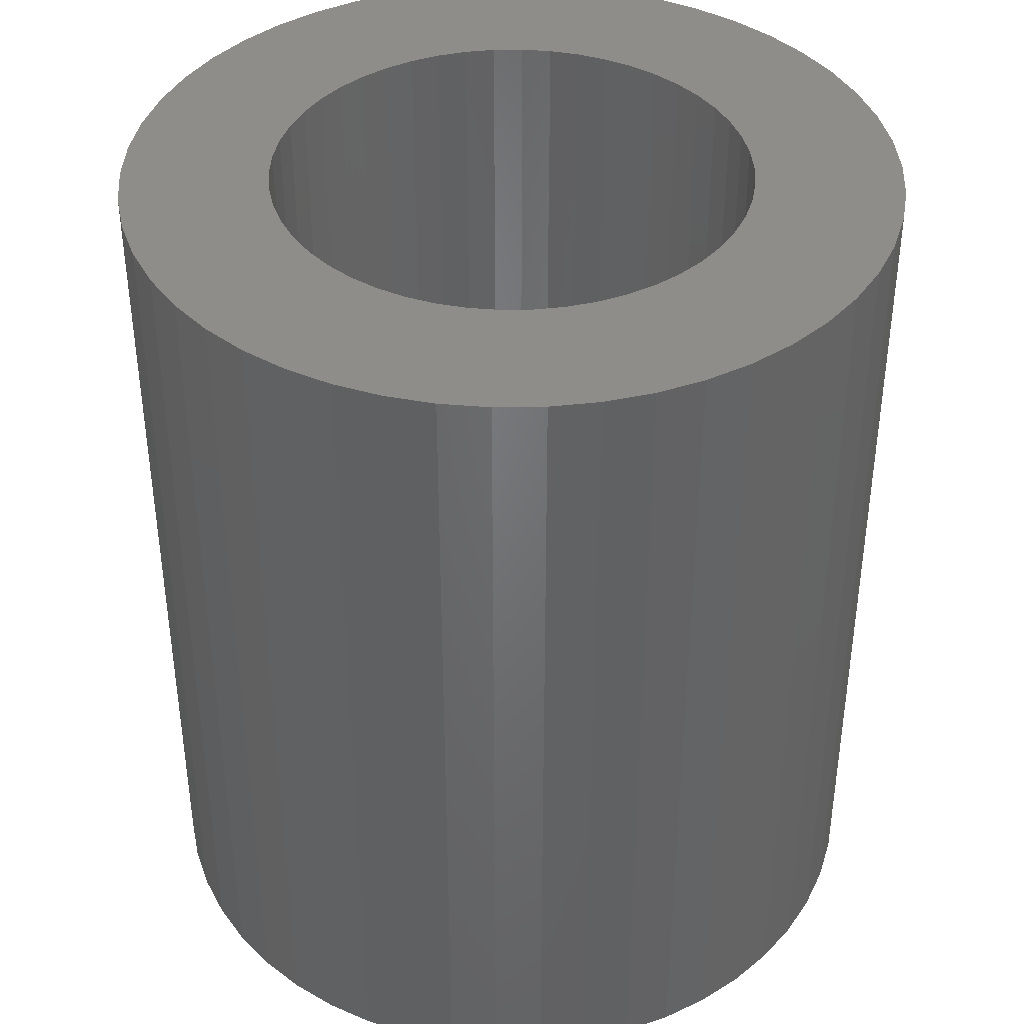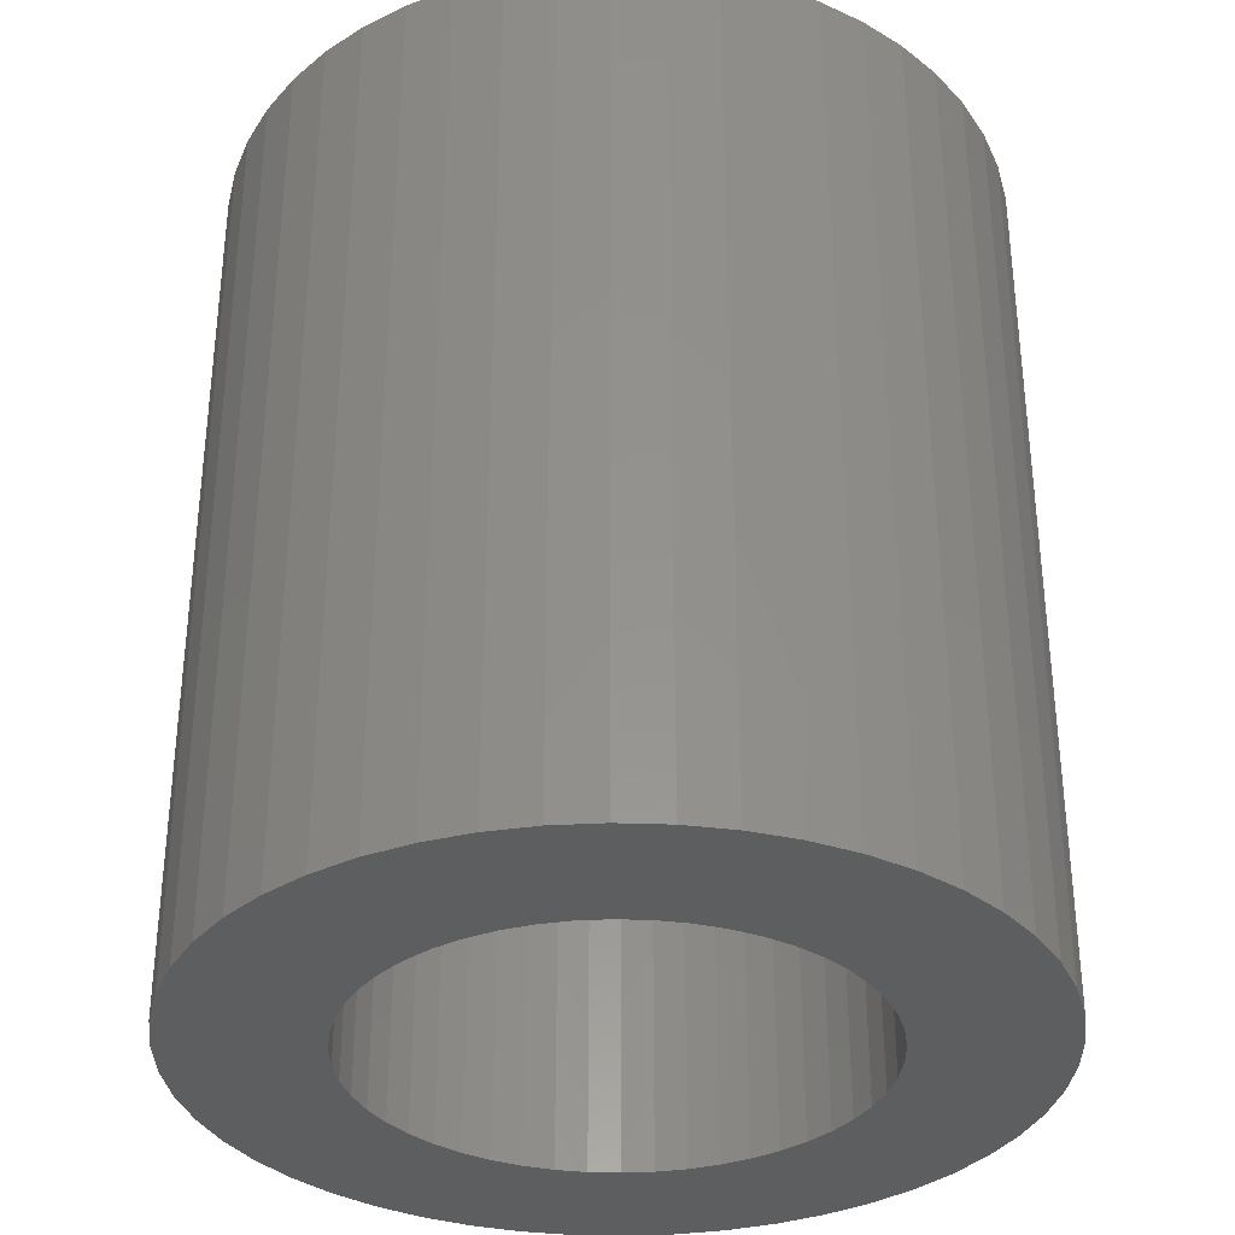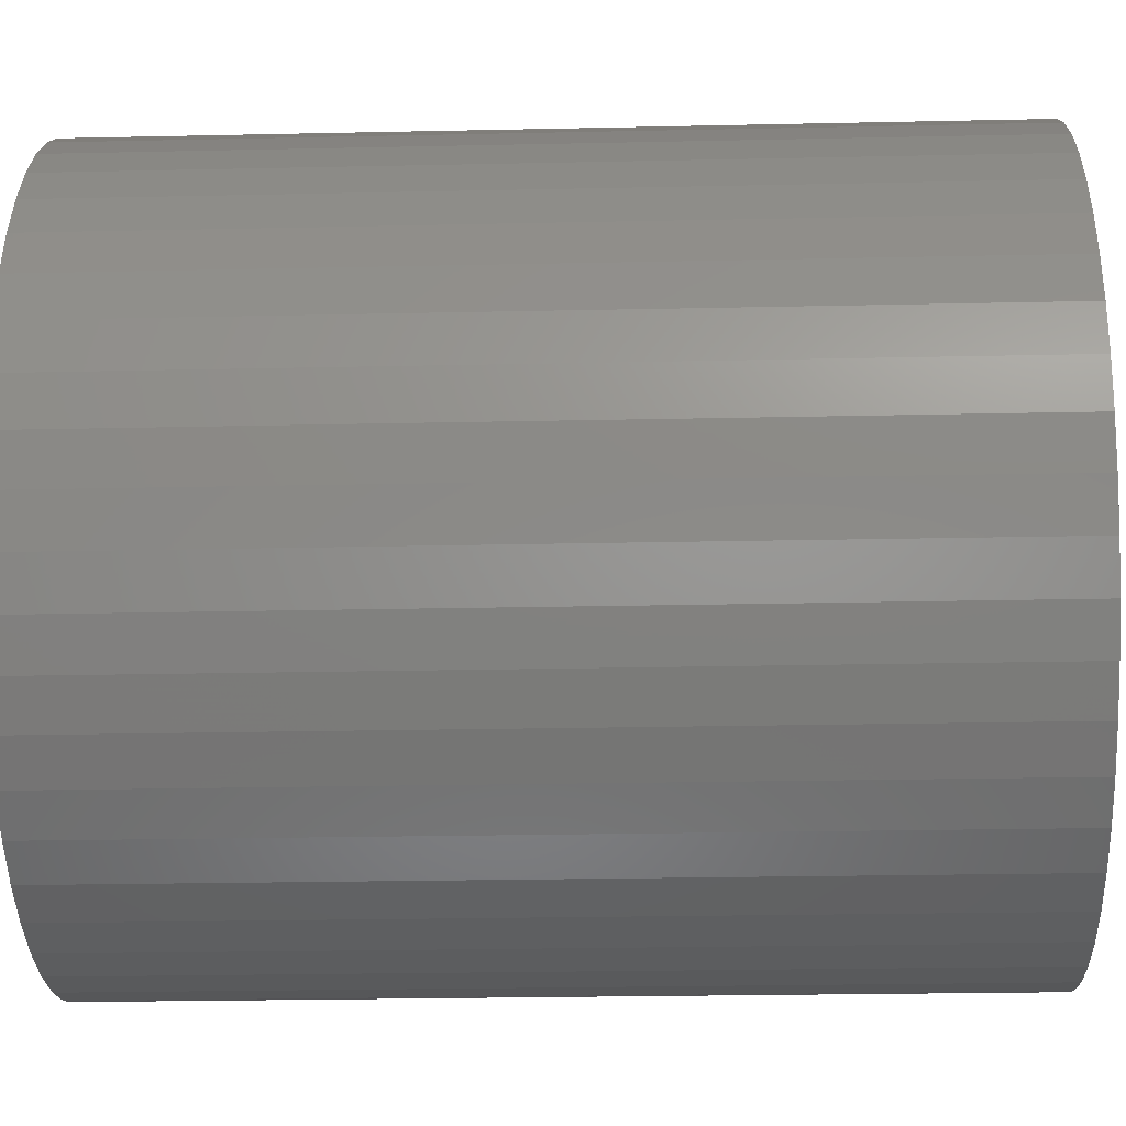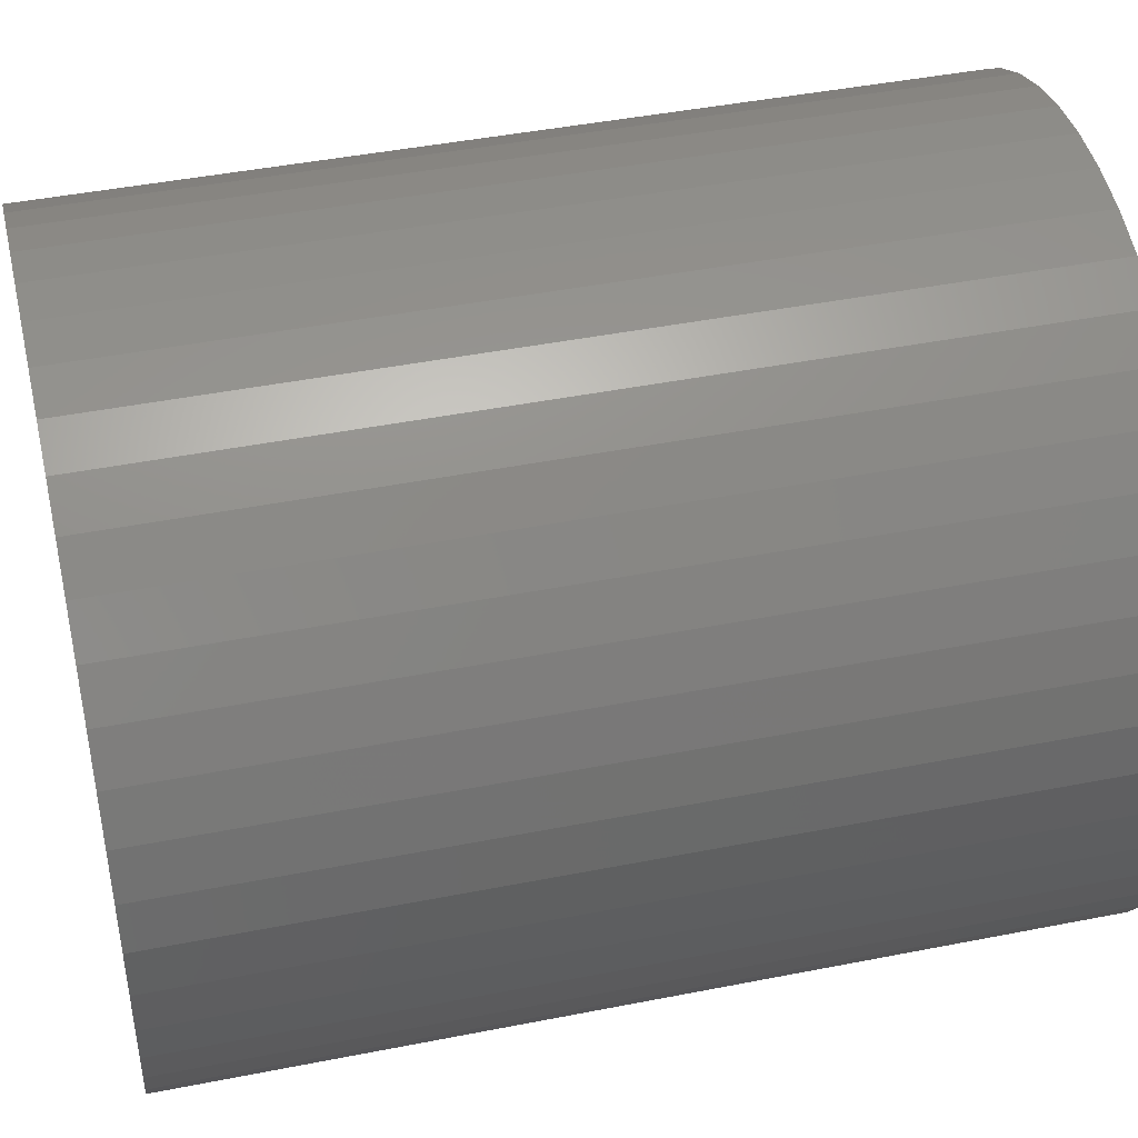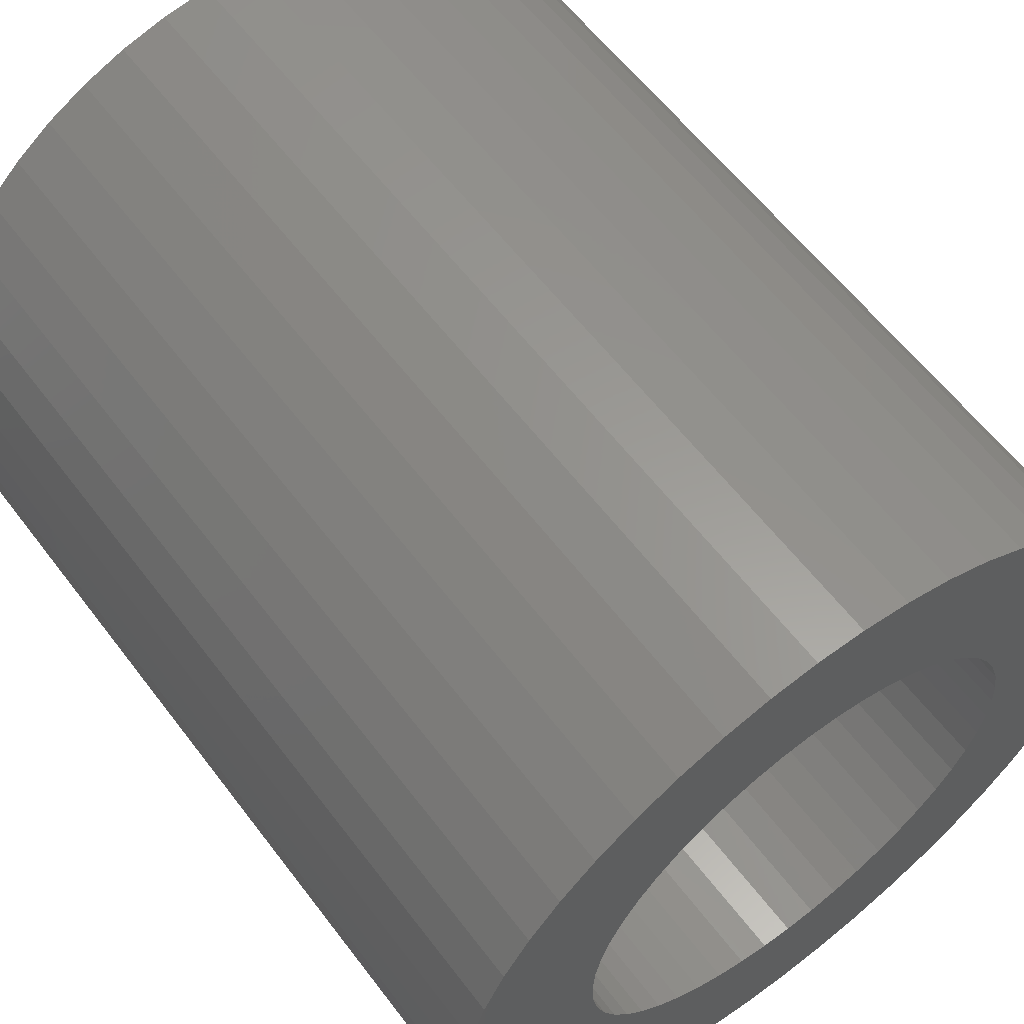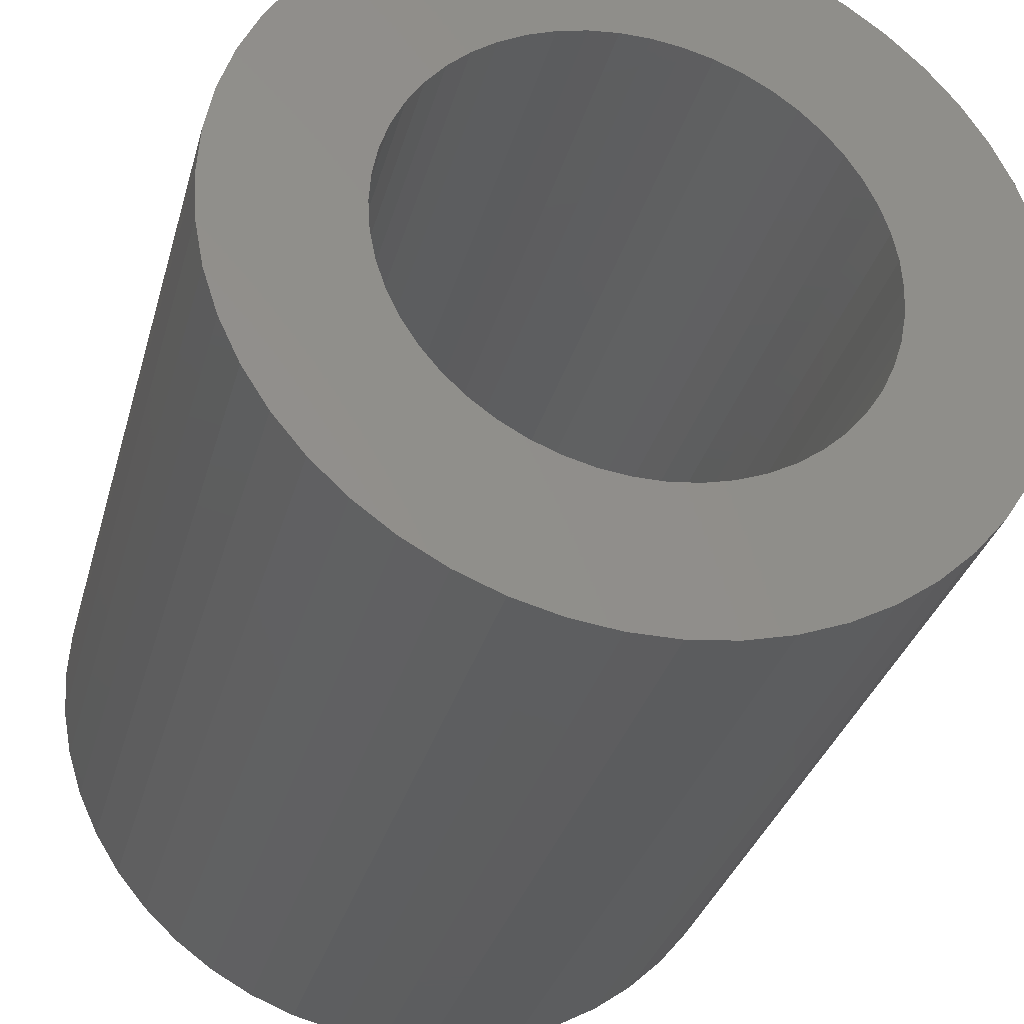
<metadata>
{"format":"stl","ext":"stl","renderer":"f3d","projection":"perspective","resolution":1024,"background":"white","views":[{"elev":39.8,"azim":42.2,"up":"+Z"},{"elev":-34.0,"azim":26.0,"up":"+Z"},{"elev":-23.8,"azim":92.1,"up":"+Y"},{"elev":44.3,"azim":-103.0,"up":"+Y"},{"elev":59.6,"azim":-36.9,"up":"+Y"},{"elev":-32.5,"azim":-14.7,"up":"+Y"}]}
</metadata>
<code>
# stl→obj: 200 verts, 400 faces
v 14.5 0 16.5
v 14.39 1.817 -16.5
v 14.39 1.817 16.5
v 14.5 0 -16.5
v -14.5 0 -16.5
v -14.39 1.817 16.5
v -14.39 1.817 -16.5
v -14.5 0 16.5
v 0.9105 14.47 -16.5
v -0.9105 14.47 16.5
v 0.9105 14.47 16.5
v -0.9105 14.47 -16.5
v -0.9105 -14.47 -16.5
v 0.9105 -14.47 16.5
v -0.9105 -14.47 16.5
v 0.9105 -14.47 -16.5
v 10.57 9.926 -16.5
v 9.243 11.17 16.5
v 10.57 9.926 16.5
v 9.243 11.17 -16.5
v -9.243 11.17 -16.5
v -10.57 9.926 16.5
v -9.243 11.17 16.5
v -10.57 9.926 -16.5
v -4.481 13.79 -16.5
v -6.174 13.12 16.5
v -4.481 13.79 16.5
v -6.174 13.12 -16.5
v 13.48 5.338 16.5
v 12.71 6.985 -16.5
v 12.71 6.985 16.5
v 13.48 5.338 -16.5
v 14.04 3.606 -16.5
v 14.04 3.606 16.5
v 6.174 13.12 -16.5
v 4.481 13.79 16.5
v 6.174 13.12 16.5
v 4.481 13.79 -16.5
v 2.717 14.24 16.5
v 2.717 14.24 -16.5
v 7.769 12.24 -16.5
v 7.769 12.24 16.5
v -13.48 5.338 -16.5
v -12.71 6.985 16.5
v -12.71 6.985 -16.5
v -13.48 5.338 16.5
v -14.04 3.606 -16.5
v -14.04 3.606 16.5
v -2.717 14.24 16.5
v -2.717 14.24 -16.5
v 2.717 -14.24 16.5
v 2.717 -14.24 -16.5
v 11.73 8.523 16.5
v 11.73 8.523 -16.5
v -11.73 8.523 16.5
v -11.73 8.523 -16.5
v 9 0 16.5
v 8.929 1.128 16.5
v 14.39 -1.817 16.5
v 8.717 2.238 16.5
v 8.929 -1.128 16.5
v 8.368 3.313 16.5
v 14.04 -3.606 16.5
v 7.887 4.336 16.5
v 8.717 -2.238 16.5
v 7.281 5.29 16.5
v 13.48 -5.338 16.5
v 6.561 6.161 16.5
v 8.368 -3.313 16.5
v 12.71 -6.985 16.5
v 5.737 6.935 16.5
v 4.822 7.599 16.5
v 3.832 8.143 16.5
v 2.781 8.56 16.5
v 1.686 8.841 16.5
v 0.5651 8.982 16.5
v -0.5651 8.982 16.5
v -1.686 8.841 16.5
v -2.781 8.56 16.5
v -3.832 8.143 16.5
v -4.822 7.599 16.5
v -7.769 12.24 16.5
v -5.737 6.935 16.5
v -6.561 6.161 16.5
v -7.281 5.29 16.5
v -7.887 4.336 16.5
v -8.368 3.313 16.5
v 7.887 -4.336 16.5
v 11.73 -8.523 16.5
v 7.281 -5.29 16.5
v 10.57 -9.926 16.5
v 6.561 -6.161 16.5
v 9.243 -11.17 16.5
v 5.737 -6.935 16.5
v 7.769 -12.24 16.5
v 4.822 -7.599 16.5
v 6.174 -13.12 16.5
v 3.832 -8.143 16.5
v 4.481 -13.79 16.5
v 2.781 -8.56 16.5
v 1.686 -8.841 16.5
v 0.5651 -8.982 16.5
v -0.5651 -8.982 16.5
v -1.686 -8.841 16.5
v -2.717 -14.24 16.5
v -2.781 -8.56 16.5
v -4.481 -13.79 16.5
v -3.832 -8.143 16.5
v -6.174 -13.12 16.5
v -4.822 -7.599 16.5
v -7.769 -12.24 16.5
v -5.737 -6.935 16.5
v -9.243 -11.17 16.5
v -6.561 -6.161 16.5
v -10.57 -9.926 16.5
v -7.281 -5.29 16.5
v -11.73 -8.523 16.5
v -7.887 -4.336 16.5
v -12.71 -6.985 16.5
v -8.368 -3.313 16.5
v -13.48 -5.338 16.5
v -8.717 -2.238 16.5
v -14.04 -3.606 16.5
v -8.929 -1.128 16.5
v -14.39 -1.817 16.5
v -9 0 16.5
v -8.717 2.238 16.5
v -8.929 1.128 16.5
v -7.769 12.24 -16.5
v 14.39 -1.817 -16.5
v 14.04 -3.606 -16.5
v -12.71 -6.985 -16.5
v -13.48 -5.338 -16.5
v -11.73 -8.523 -16.5
v 9 0 -16.5
v 8.929 -1.128 -16.5
v 8.717 -2.238 -16.5
v 13.48 -5.338 -16.5
v 8.929 1.128 -16.5
v 8.368 -3.313 -16.5
v 12.71 -6.985 -16.5
v 7.887 -4.336 -16.5
v 11.73 -8.523 -16.5
v 8.717 2.238 -16.5
v 7.281 -5.29 -16.5
v 10.57 -9.926 -16.5
v 6.561 -6.161 -16.5
v 9.243 -11.17 -16.5
v 8.368 3.313 -16.5
v 5.737 -6.935 -16.5
v 7.769 -12.24 -16.5
v 4.822 -7.599 -16.5
v 6.174 -13.12 -16.5
v 3.832 -8.143 -16.5
v 4.481 -13.79 -16.5
v 2.781 -8.56 -16.5
v 1.686 -8.841 -16.5
v 0.5651 -8.982 -16.5
v -0.5651 -8.982 -16.5
v -1.686 -8.841 -16.5
v -2.717 -14.24 -16.5
v -2.781 -8.56 -16.5
v -4.481 -13.79 -16.5
v -3.832 -8.143 -16.5
v -6.174 -13.12 -16.5
v -4.822 -7.599 -16.5
v -7.769 -12.24 -16.5
v -5.737 -6.935 -16.5
v -9.243 -11.17 -16.5
v -6.561 -6.161 -16.5
v -10.57 -9.926 -16.5
v -7.281 -5.29 -16.5
v -7.887 -4.336 -16.5
v -8.368 -3.313 -16.5
v 7.887 4.336 -16.5
v 7.281 5.29 -16.5
v 6.561 6.161 -16.5
v 5.737 6.935 -16.5
v 4.822 7.599 -16.5
v 3.832 8.143 -16.5
v 2.781 8.56 -16.5
v 1.686 8.841 -16.5
v 0.5651 8.982 -16.5
v -0.5651 8.982 -16.5
v -1.686 8.841 -16.5
v -2.781 8.56 -16.5
v -3.832 8.143 -16.5
v -4.822 7.599 -16.5
v -5.737 6.935 -16.5
v -6.561 6.161 -16.5
v -7.281 5.29 -16.5
v -7.887 4.336 -16.5
v -8.368 3.313 -16.5
v -8.717 2.238 -16.5
v -8.929 1.128 -16.5
v -9 0 -16.5
v -8.717 -2.238 -16.5
v -14.04 -3.606 -16.5
v -8.929 -1.128 -16.5
v -14.39 -1.817 -16.5
f 1 2 3
f 2 1 4
f 5 6 7
f 6 5 8
f 9 10 11
f 10 9 12
f 13 14 15
f 14 13 16
f 17 18 19
f 18 17 20
f 21 22 23
f 22 21 24
f 25 26 27
f 26 25 28
f 29 30 31
f 30 29 32
f 3 33 34
f 33 3 2
f 35 36 37
f 36 35 38
f 38 39 36
f 39 38 40
f 41 37 42
f 37 41 35
f 43 44 45
f 44 43 46
f 47 46 43
f 46 47 48
f 12 49 10
f 49 12 50
f 16 51 14
f 51 16 52
f 34 32 29
f 32 34 33
f 53 17 19
f 17 53 54
f 31 54 53
f 54 31 30
f 40 11 39
f 11 40 9
f 20 42 18
f 42 20 41
f 45 55 56
f 55 45 44
f 56 22 24
f 22 56 55
f 7 48 47
f 48 7 6
f 57 1 3
f 58 3 34
f 1 57 59
f 60 34 29
f 61 59 57
f 62 29 31
f 59 61 63
f 64 31 53
f 65 63 61
f 66 53 19
f 63 65 67
f 68 19 18
f 69 67 65
f 67 69 70
f 3 58 57
f 34 60 58
f 29 62 60
f 31 64 62
f 71 18 42
f 53 66 64
f 19 68 66
f 72 42 37
f 18 71 68
f 42 72 71
f 73 37 36
f 37 73 72
f 36 74 73
f 39 74 36
f 39 75 74
f 11 75 39
f 11 76 75
f 11 77 76
f 10 77 11
f 10 78 77
f 49 78 10
f 49 79 78
f 27 79 49
f 79 27 80
f 26 80 27
f 80 26 81
f 82 81 26
f 81 82 83
f 23 83 82
f 83 23 84
f 22 84 23
f 84 22 85
f 55 85 22
f 85 55 86
f 86 44 87
f 44 86 55
f 88 70 69
f 70 88 89
f 90 89 88
f 89 90 91
f 92 91 90
f 91 92 93
f 94 93 92
f 93 94 95
f 96 95 94
f 95 96 97
f 98 97 96
f 97 98 99
f 100 99 98
f 100 51 99
f 101 51 100
f 101 14 51
f 102 14 101
f 103 14 102
f 103 15 14
f 104 15 103
f 104 105 15
f 106 105 104
f 107 106 108
f 106 107 105
f 109 108 110
f 111 110 112
f 108 109 107
f 113 112 114
f 115 114 116
f 110 111 109
f 117 116 118
f 119 118 120
f 121 120 122
f 123 122 124
f 112 113 111
f 125 124 126
f 46 87 44
f 87 46 127
f 114 115 113
f 48 127 46
f 116 117 115
f 127 48 128
f 118 119 117
f 6 128 48
f 120 121 119
f 128 6 126
f 122 123 121
f 8 126 6
f 124 125 123
f 126 8 125
f 28 82 26
f 82 28 129
f 129 23 82
f 23 129 21
f 50 27 49
f 27 50 25
f 59 4 1
f 4 59 130
f 63 130 59
f 130 63 131
f 132 121 133
f 121 132 119
f 134 119 132
f 119 134 117
f 135 4 130
f 136 130 131
f 4 135 2
f 137 131 138
f 139 2 135
f 140 138 141
f 2 139 33
f 142 141 143
f 144 33 139
f 145 143 146
f 33 144 32
f 147 146 148
f 149 32 144
f 32 149 30
f 130 136 135
f 131 137 136
f 138 140 137
f 141 142 140
f 150 148 151
f 143 145 142
f 146 147 145
f 152 151 153
f 148 150 147
f 151 152 150
f 154 153 155
f 153 154 152
f 155 156 154
f 52 156 155
f 52 157 156
f 16 157 52
f 16 158 157
f 16 159 158
f 13 159 16
f 13 160 159
f 161 160 13
f 161 162 160
f 163 162 161
f 162 163 164
f 165 164 163
f 164 165 166
f 167 166 165
f 166 167 168
f 169 168 167
f 168 169 170
f 171 170 169
f 170 171 172
f 134 172 171
f 172 134 173
f 173 132 174
f 132 173 134
f 175 30 149
f 30 175 54
f 176 54 175
f 54 176 17
f 177 17 176
f 17 177 20
f 178 20 177
f 20 178 41
f 179 41 178
f 41 179 35
f 180 35 179
f 35 180 38
f 181 38 180
f 181 40 38
f 182 40 181
f 182 9 40
f 183 9 182
f 184 9 183
f 184 12 9
f 185 12 184
f 185 50 12
f 186 50 185
f 25 186 187
f 186 25 50
f 28 187 188
f 129 188 189
f 187 28 25
f 21 189 190
f 24 190 191
f 188 129 28
f 56 191 192
f 45 192 193
f 43 193 194
f 47 194 195
f 189 21 129
f 7 195 196
f 133 174 132
f 174 133 197
f 190 24 21
f 198 197 133
f 191 56 24
f 197 198 199
f 192 45 56
f 200 199 198
f 193 43 45
f 199 200 196
f 194 47 43
f 5 196 200
f 195 7 47
f 196 5 7
f 153 95 97
f 95 153 151
f 70 138 67
f 138 70 141
f 171 117 134
f 117 171 115
f 133 123 198
f 123 133 121
f 148 91 93
f 91 148 146
f 155 97 99
f 97 155 153
f 52 99 51
f 99 52 155
f 89 141 70
f 141 89 143
f 91 143 89
f 143 91 146
f 67 131 63
f 131 67 138
f 165 107 109
f 107 165 163
f 163 105 107
f 105 163 161
f 198 125 200
f 125 198 123
f 200 8 5
f 8 200 125
f 151 93 95
f 93 151 148
f 167 109 111
f 109 167 165
f 169 111 113
f 111 169 167
f 171 113 115
f 113 171 169
f 161 15 105
f 15 161 13
f 127 193 87
f 193 127 194
f 175 66 176
f 66 175 64
f 182 74 75
f 74 182 181
f 181 73 74
f 73 181 180
f 187 79 80
f 79 187 186
f 87 192 86
f 192 87 193
f 137 61 136
f 61 137 65
f 180 72 73
f 72 180 179
f 85 190 84
f 190 85 191
f 186 78 79
f 78 186 185
f 190 83 84
f 83 190 189
f 135 58 139
f 58 135 57
f 140 65 137
f 65 140 69
f 178 68 71
f 68 178 177
f 184 76 77
f 76 184 183
f 179 71 72
f 71 179 178
f 126 195 128
f 195 126 196
f 86 191 85
f 191 86 192
f 185 77 78
f 77 185 184
f 189 81 83
f 81 189 188
f 188 80 81
f 80 188 187
f 136 57 135
f 57 136 61
f 157 102 101
f 102 157 158
f 149 64 175
f 64 149 62
f 144 62 149
f 62 144 60
f 139 60 144
f 60 139 58
f 176 68 177
f 68 176 66
f 183 75 76
f 75 183 182
f 128 194 127
f 194 128 195
f 142 69 140
f 69 142 88
f 160 106 104
f 106 160 162
f 159 104 103
f 104 159 160
f 124 196 126
f 196 124 199
f 122 199 124
f 199 122 197
f 116 173 118
f 173 116 172
f 118 174 120
f 174 118 173
f 154 100 98
f 100 154 156
f 156 101 100
f 101 156 157
f 147 94 92
f 94 147 150
f 145 88 142
f 88 145 90
f 162 108 106
f 108 162 164
f 158 103 102
f 103 158 159
f 114 172 116
f 172 114 170
f 168 114 112
f 114 168 170
f 147 90 145
f 90 147 92
f 150 96 94
f 96 150 152
f 152 98 96
f 98 152 154
f 166 112 110
f 112 166 168
f 120 197 122
f 197 120 174
f 164 110 108
f 110 164 166

</code>
